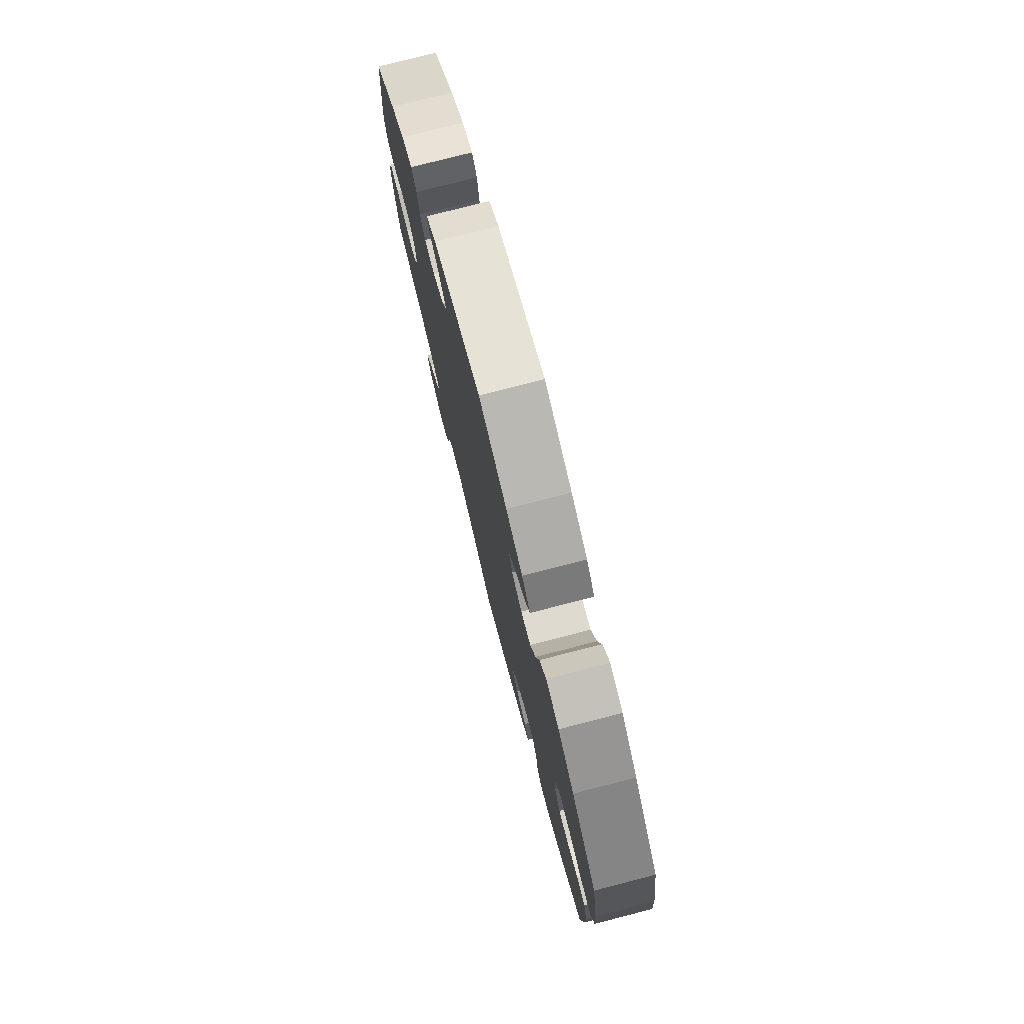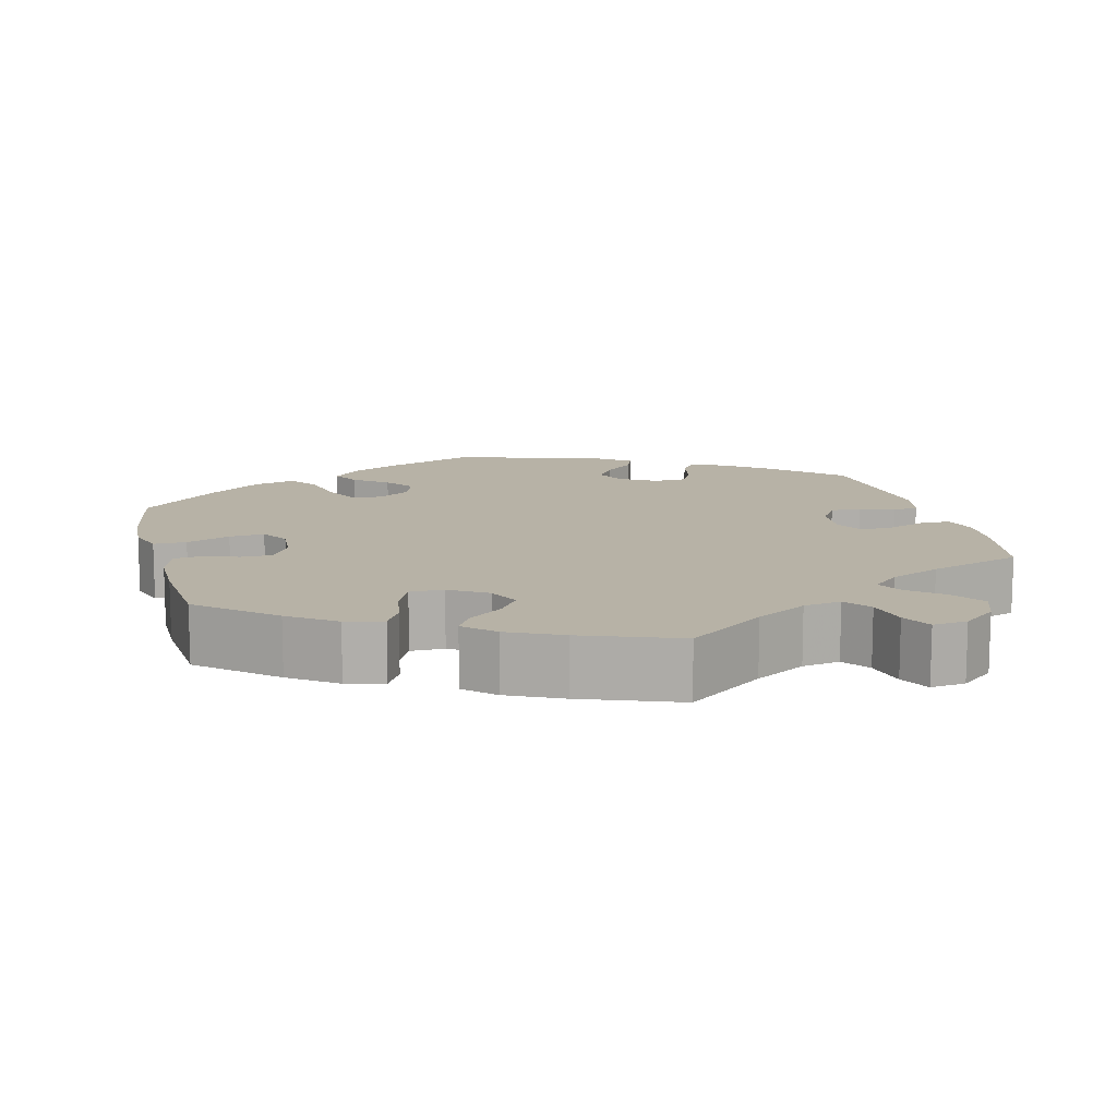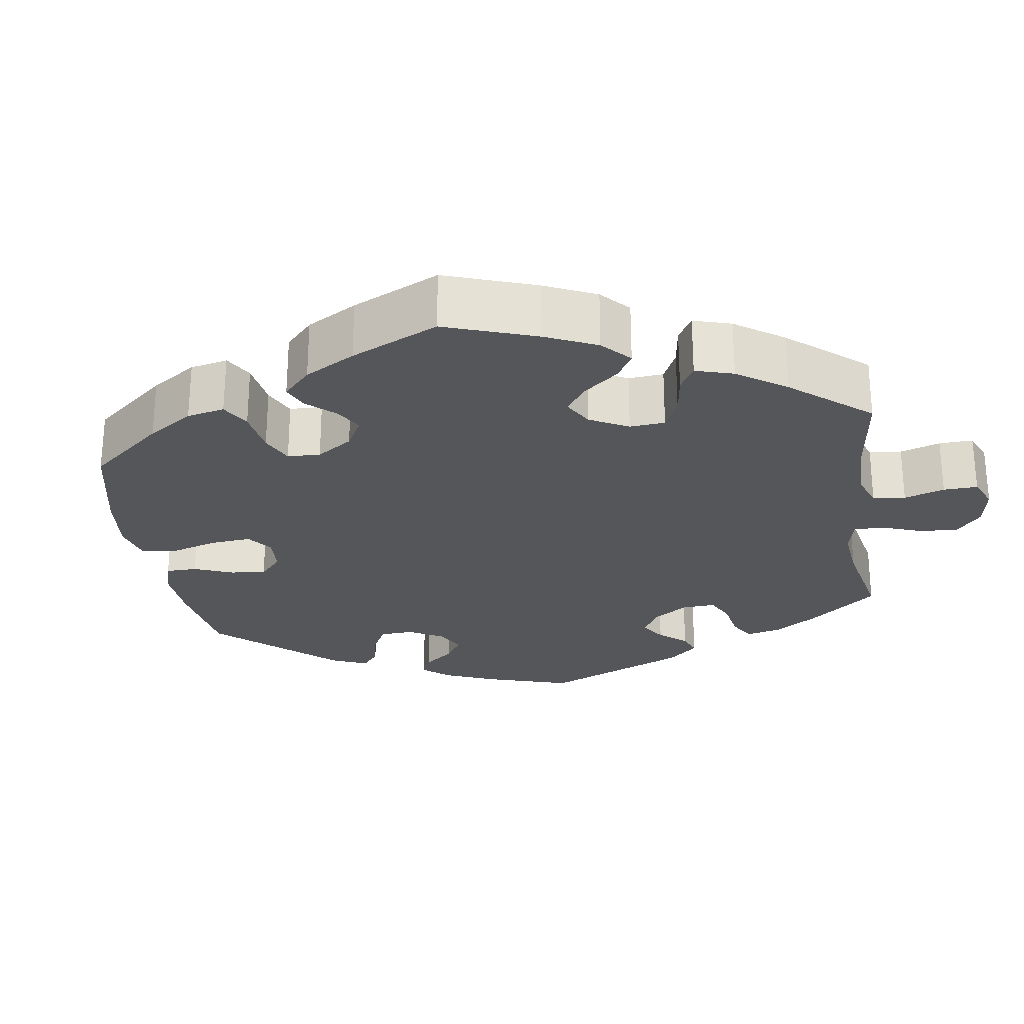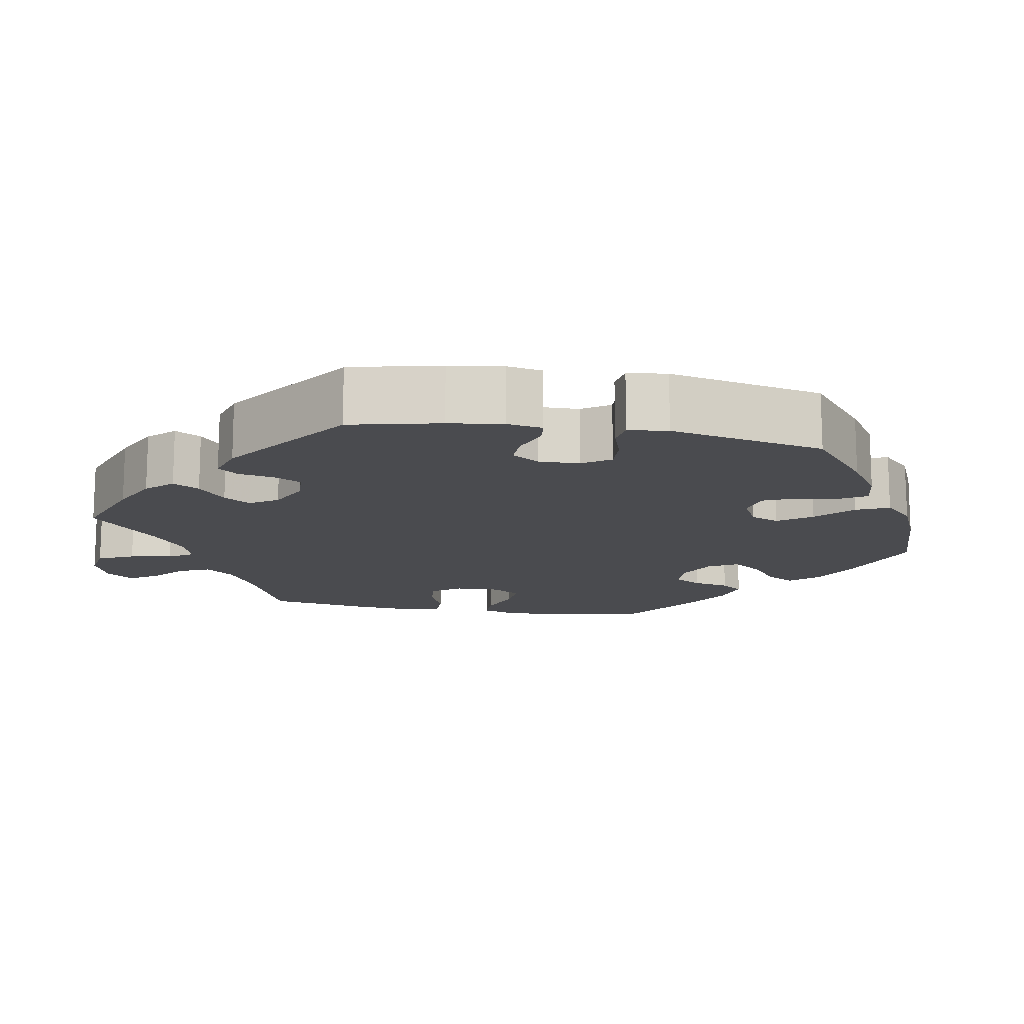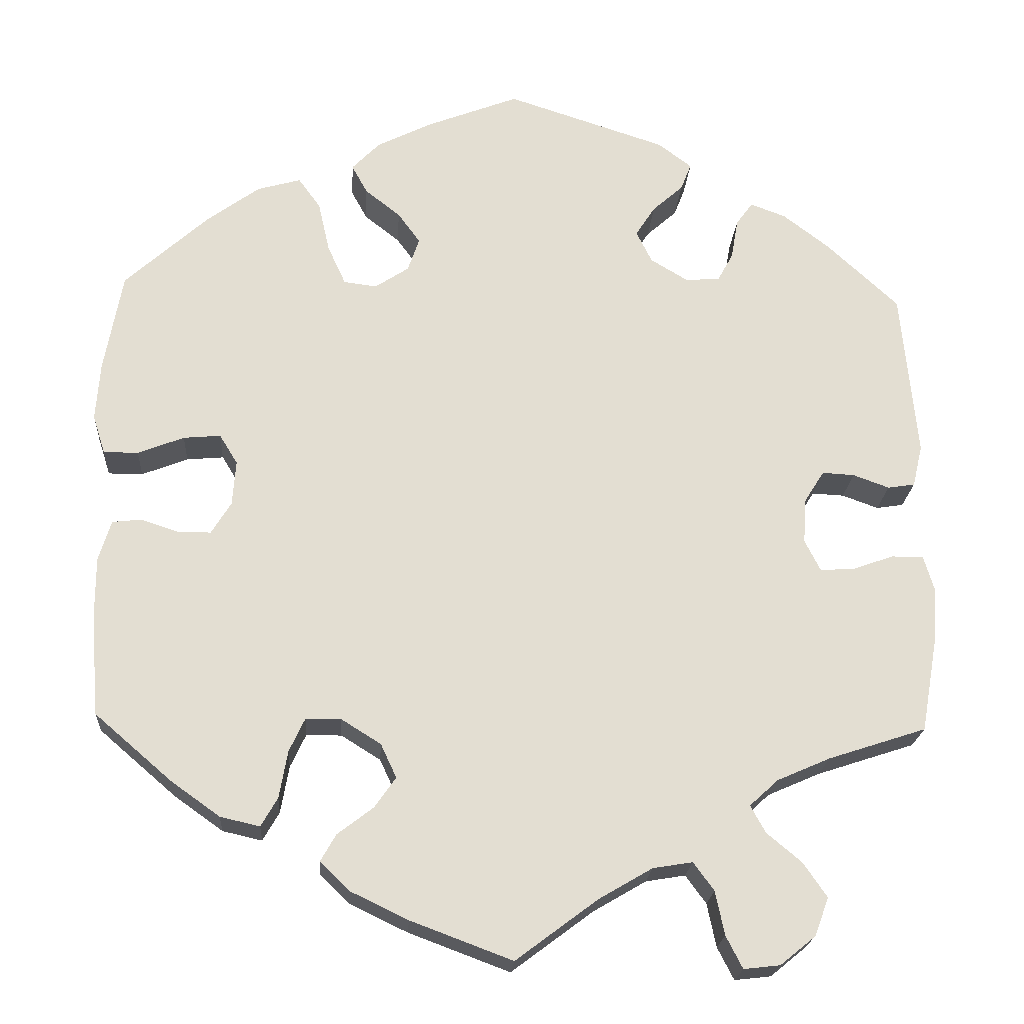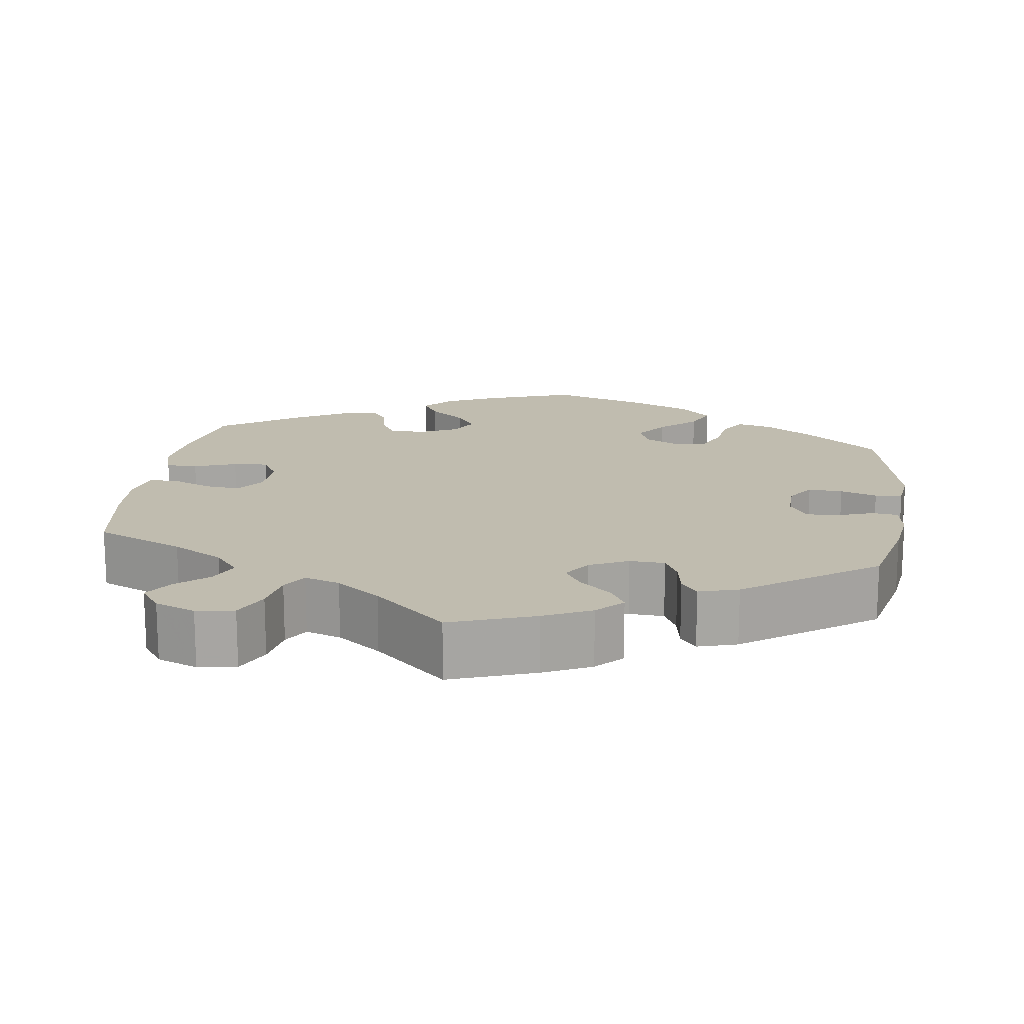
<metadata>
{"format":"obj","ext":"obj","renderer":"f3d","projection":"perspective","resolution":1024,"background":"white","views":[{"elev":77.3,"azim":75.6,"up":"+Z"},{"elev":12.3,"azim":165.7,"up":"+Y"},{"elev":-25.7,"azim":128.4,"up":"+Y"},{"elev":-14.3,"azim":-40.1,"up":"+Y"},{"elev":-21.5,"azim":176.3,"up":"+Z"},{"elev":16.3,"azim":-111.7,"up":"+Y"}]}
</metadata>
<code>
v 0.522 0.07 0.167
v 0.527 0.07 0.097
v 0.512 0.07 0.05
v 0.47 0.07 0.05
v 0.414 0.07 0.072
v 0.369 0.07 0.076
v 0.347 0.07 0.04
v 0.351 0.07 -0.015
v 0.375 0.07 -0.054
v 0.415 0.07 -0.054
v 0.461 0.07 -0.039
v 0.496 0.07 -0.043
v 0.511 0.07 -0.092
v 0.511 0.07 -0.166
v 0.501 0.07 -0.289
v 0.407 0.07 -0.37
v 0.348 0.07 -0.412
v 0.3 0.07 -0.423
v 0.28 0.07 -0.388
v 0.27 0.07 -0.331
v 0.251 0.07 -0.29
v 0.208 0.07 -0.29
v 0.16 0.07 -0.32
v 0.141 0.07 -0.361
v 0.167 0.07 -0.398
v 0.21 0.07 -0.431
v 0.229 0.07 -0.464
v 0.192 0.07 -0.499
v 0.123 0.07 -0.532
v 0 0.07 -0.578
v -0.099 0.07 -0.504
v -0.164 0.07 -0.466
v -0.212 0.07 -0.458
v -0.237 0.07 -0.492
v -0.248 0.07 -0.545
v -0.268 0.07 -0.584
v -0.312 0.07 -0.579
v -0.355 0.07 -0.544
v -0.372 0.07 -0.498
v -0.343 0.07 -0.456
v -0.301 0.07 -0.421
v -0.283 0.07 -0.388
v -0.318 0.07 -0.356
v -0.382 0.07 -0.328
v -0.501 0.07 -0.289
v -0.521 0.07 -0.176
v -0.526 0.07 -0.109
v -0.513 0.07 -0.065
v -0.474 0.07 -0.065
v -0.424 0.07 -0.083
v -0.383 0.07 -0.085
v -0.364 0.07 -0.047
v -0.368 0.07 0.008
v -0.392 0.07 0.046
v -0.431 0.07 0.044
v -0.475 0.07 0.028
v -0.508 0.07 0.033
v -0.52 0.07 0.084
v -0.501 0.07 0.288
v -0.414 0.07 0.369
v -0.358 0.07 0.412
v -0.315 0.07 0.428
v -0.295 0.07 0.401
v -0.286 0.07 0.351
v -0.267 0.07 0.316
v -0.225 0.07 0.314
v -0.18 0.07 0.341
v -0.161 0.07 0.38
v -0.185 0.07 0.417
v -0.222 0.07 0.45
v -0.235 0.07 0.483
v -0.194 0.07 0.514
v 0 0.07 0.577
v 0.113 0.07 0.533
v 0.179 0.07 0.5
v 0.213 0.07 0.465
v 0.194 0.07 0.43
v 0.151 0.07 0.396
v 0.124 0.07 0.359
v 0.138 0.07 0.318
v 0.179 0.07 0.291
v 0.219 0.07 0.296
v 0.241 0.07 0.344
v 0.255 0.07 0.406
v 0.282 0.07 0.443
v 0.335 0.07 0.428
v 0.4 0.07 0.38
v 0.5 0.07 0.289
v 0.522 0 0.167
v 0.527 0 0.097
v 0.512 0 0.05
v 0.47 0 0.05
v 0.414 0 0.072
v 0.369 0 0.076
v 0.347 0 0.04
v 0.351 0 -0.015
v 0.375 0 -0.054
v 0.415 0 -0.054
v 0.461 0 -0.039
v 0.496 0 -0.043
v 0.511 0 -0.092
v 0.511 0 -0.166
v 0.501 0 -0.289
v 0.407 0 -0.37
v 0.348 0 -0.412
v 0.3 0 -0.423
v 0.28 0 -0.388
v 0.27 0 -0.331
v 0.251 0 -0.29
v 0.208 0 -0.29
v 0.16 0 -0.32
v 0.141 0 -0.361
v 0.167 0 -0.398
v 0.21 0 -0.431
v 0.229 0 -0.464
v 0.192 0 -0.499
v 0.123 0 -0.532
v 0 0 -0.578
v -0.099 0 -0.504
v -0.164 0 -0.466
v -0.212 0 -0.458
v -0.237 0 -0.492
v -0.248 0 -0.545
v -0.268 0 -0.584
v -0.312 0 -0.579
v -0.355 0 -0.544
v -0.372 0 -0.498
v -0.343 0 -0.456
v -0.301 0 -0.421
v -0.283 0 -0.388
v -0.318 0 -0.356
v -0.382 0 -0.328
v -0.501 0 -0.289
v -0.521 0 -0.176
v -0.526 0 -0.109
v -0.513 0 -0.065
v -0.474 0 -0.065
v -0.424 0 -0.083
v -0.383 0 -0.085
v -0.364 0 -0.047
v -0.368 0 0.008
v -0.392 0 0.046
v -0.431 0 0.044
v -0.475 0 0.028
v -0.508 0 0.033
v -0.52 0 0.084
v -0.501 0 0.288
v -0.414 0 0.369
v -0.358 0 0.412
v -0.315 0 0.428
v -0.295 0 0.401
v -0.286 0 0.351
v -0.267 0 0.316
v -0.225 0 0.314
v -0.18 0 0.341
v -0.161 0 0.38
v -0.185 0 0.417
v -0.222 0 0.45
v -0.235 0 0.483
v -0.194 0 0.514
v 0 0 0.577
v 0.113 0 0.533
v 0.179 0 0.5
v 0.213 0 0.465
v 0.194 0 0.43
v 0.151 0 0.396
v 0.124 0 0.359
v 0.138 0 0.318
v 0.179 0 0.291
v 0.219 0 0.296
v 0.241 0 0.344
v 0.255 0 0.406
v 0.282 0 0.443
v 0.335 0 0.428
v 0.4 0 0.38
v 0.5 0 0.289
f 83 84 85 86
f 82 83 86 87
f 75 76 77 78
f 75 78 79
f 74 75 79
f 73 74 79
f 72 73 79 80
f 69 70 71 72
f 68 69 72 80
f 61 62 63 64
f 61 64 65
f 60 61 65
f 59 60 65
f 58 59 65 66
f 55 56 57 58
f 54 55 58 66
f 47 48 49 50
f 47 50 51
f 44 45 46 47
f 43 44 47 51
f 42 43 51 52
f 38 39 40 41
f 38 41 42
f 37 38 42
f 34 35 36 37
f 33 34 37 42
f 32 33 42 52
f 28 29 30 31
f 25 26 27 28
f 24 25 28 31
f 23 24 31 32
f 17 18 19 20
f 17 20 21
f 16 17 21
f 15 16 21
f 14 15 21 22
f 10 11 12 13
f 9 10 13 14
f 2 3 4 5
f 2 5 6
f 1 2 6
f 82 87 88 1
f 67 68 80 81
f 54 66 67 81
f 53 54 81 82
f 22 23 32 52
f 9 14 22 52
f 8 9 52 53
f 7 8 53 82
f 82 1 6
f 6 7 82
f 174 173 172 171
f 175 174 171 170
f 166 165 164 163
f 167 166 163
f 167 163 162
f 167 162 161
f 168 167 161 160
f 160 159 158 157
f 168 160 157 156
f 152 151 150 149
f 153 152 149
f 153 149 148
f 153 148 147
f 154 153 147 146
f 146 145 144 143
f 154 146 143 142
f 138 137 136 135
f 139 138 135
f 135 134 133 132
f 139 135 132 131
f 140 139 131 130
f 129 128 127 126
f 130 129 126
f 130 126 125
f 125 124 123 122
f 130 125 122 121
f 140 130 121 120
f 119 118 117 116
f 116 115 114 113
f 119 116 113 112
f 120 119 112 111
f 108 107 106 105
f 109 108 105
f 109 105 104
f 109 104 103
f 110 109 103 102
f 101 100 99 98
f 102 101 98 97
f 93 92 91 90
f 94 93 90
f 94 90 89
f 89 176 175 170
f 169 168 156 155
f 169 155 154 142
f 170 169 142 141
f 140 120 111 110
f 140 110 102 97
f 141 140 97 96
f 170 141 96 95
f 94 89 170
f 170 95 94
f 1 89 90 2
f 2 90 91 3
f 3 91 92 4
f 4 92 93 5
f 5 93 94 6
f 6 94 95 7
f 7 95 96 8
f 8 96 97 9
f 9 97 98 10
f 10 98 99 11
f 11 99 100 12
f 12 100 101 13
f 13 101 102 14
f 14 102 103 15
f 15 103 104 16
f 16 104 105 17
f 17 105 106 18
f 18 106 107 19
f 19 107 108 20
f 20 108 109 21
f 21 109 110 22
f 22 110 111 23
f 23 111 112 24
f 24 112 113 25
f 25 113 114 26
f 26 114 115 27
f 27 115 116 28
f 28 116 117 29
f 29 117 118 30
f 30 118 119 31
f 31 119 120 32
f 32 120 121 33
f 33 121 122 34
f 34 122 123 35
f 35 123 124 36
f 36 124 125 37
f 37 125 126 38
f 38 126 127 39
f 39 127 128 40
f 40 128 129 41
f 41 129 130 42
f 42 130 131 43
f 43 131 132 44
f 44 132 133 45
f 45 133 134 46
f 46 134 135 47
f 47 135 136 48
f 48 136 137 49
f 49 137 138 50
f 50 138 139 51
f 51 139 140 52
f 52 140 141 53
f 53 141 142 54
f 54 142 143 55
f 55 143 144 56
f 56 144 145 57
f 57 145 146 58
f 58 146 147 59
f 59 147 148 60
f 60 148 149 61
f 61 149 150 62
f 62 150 151 63
f 63 151 152 64
f 64 152 153 65
f 65 153 154 66
f 66 154 155 67
f 67 155 156 68
f 68 156 157 69
f 69 157 158 70
f 70 158 159 71
f 71 159 160 72
f 72 160 161 73
f 73 161 162 74
f 74 162 163 75
f 75 163 164 76
f 76 164 165 77
f 77 165 166 78
f 78 166 167 79
f 79 167 168 80
f 80 168 169 81
f 81 169 170 82
f 82 170 171 83
f 83 171 172 84
f 84 172 173 85
f 85 173 174 86
f 86 174 175 87
f 87 175 176 88
f 88 176 89 1

</code>
